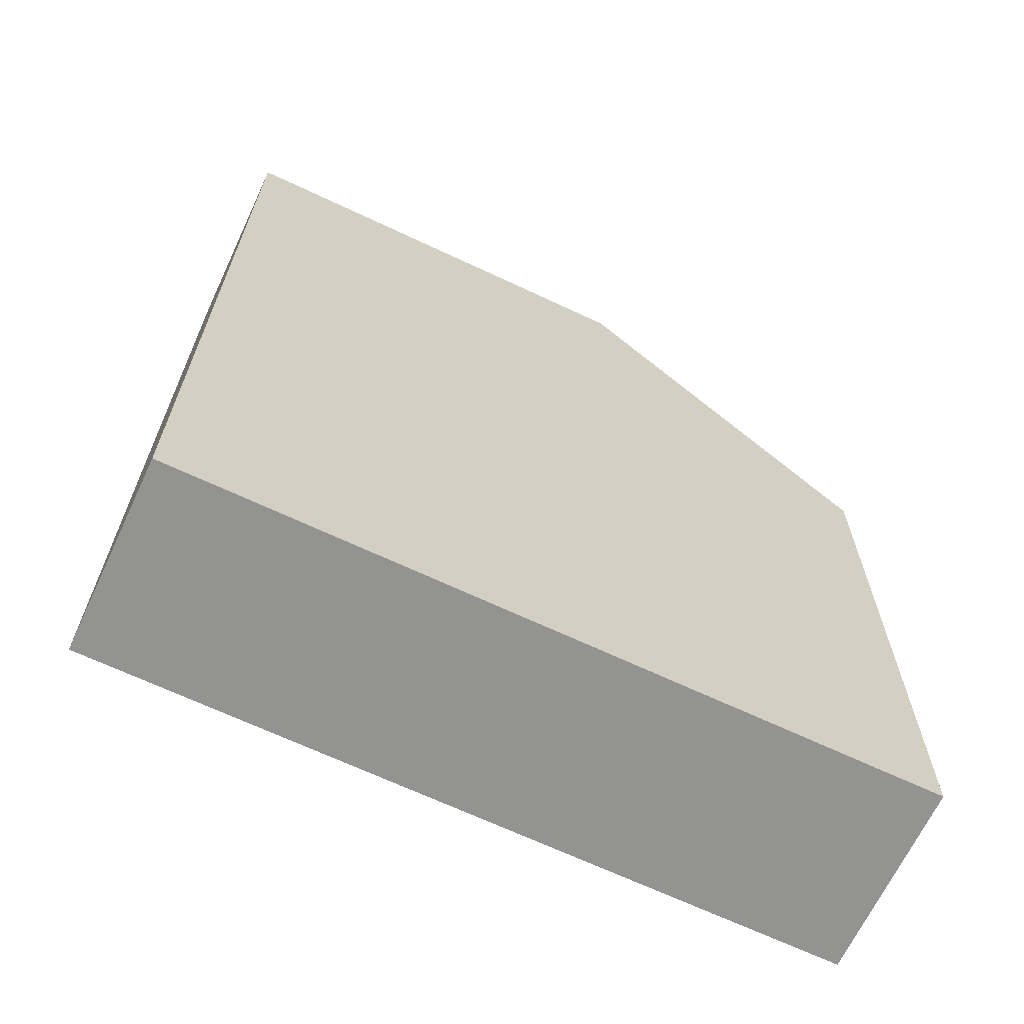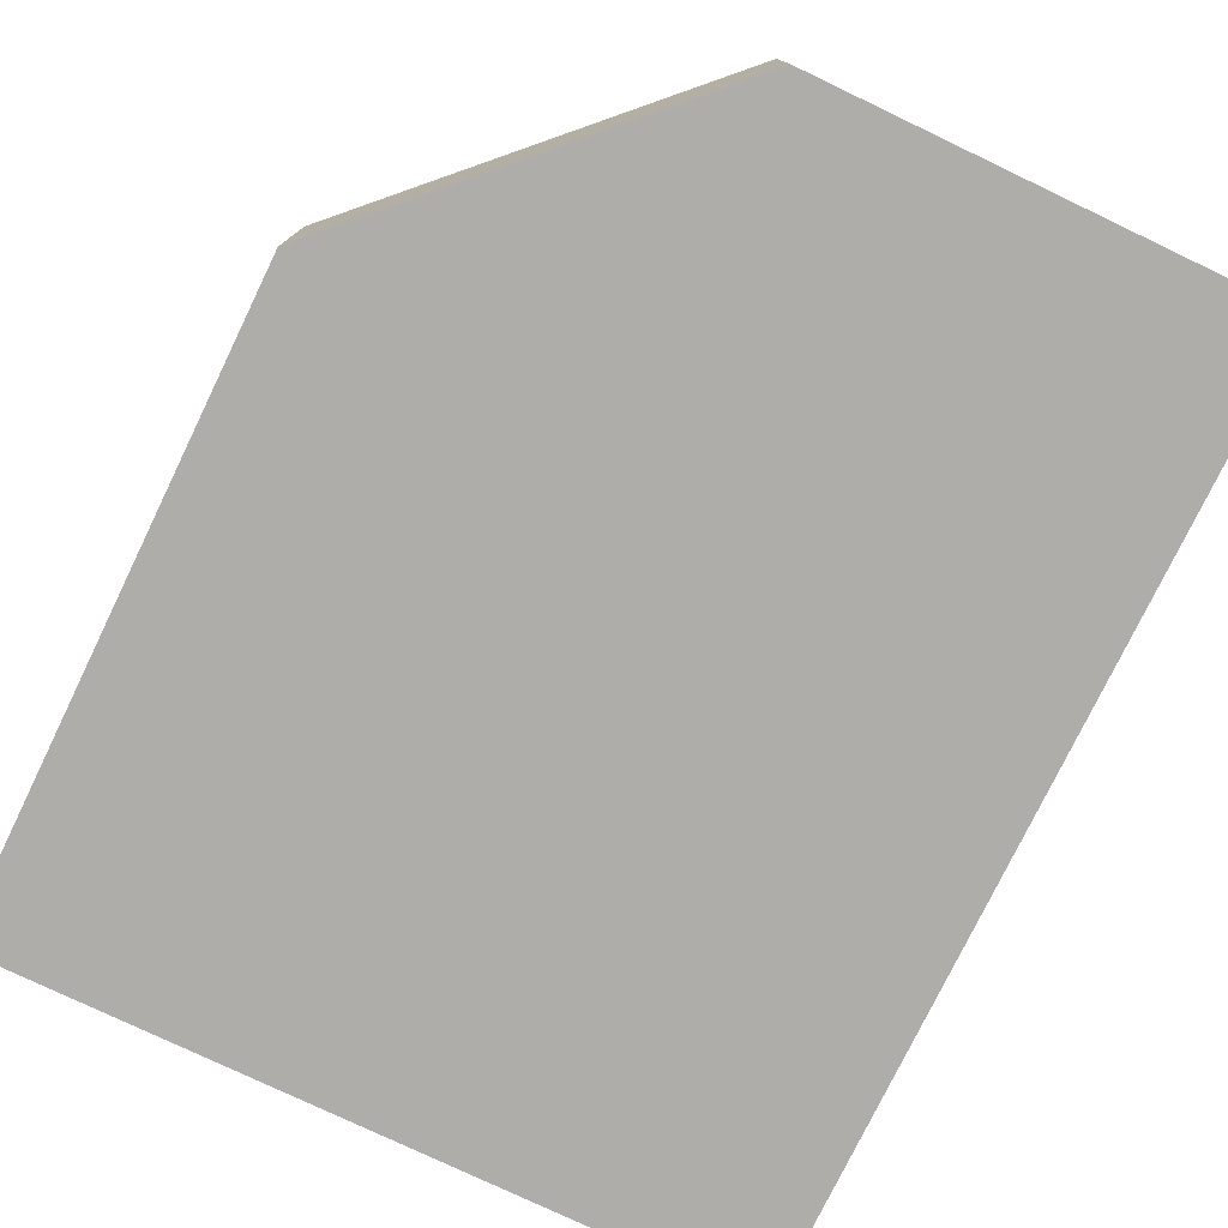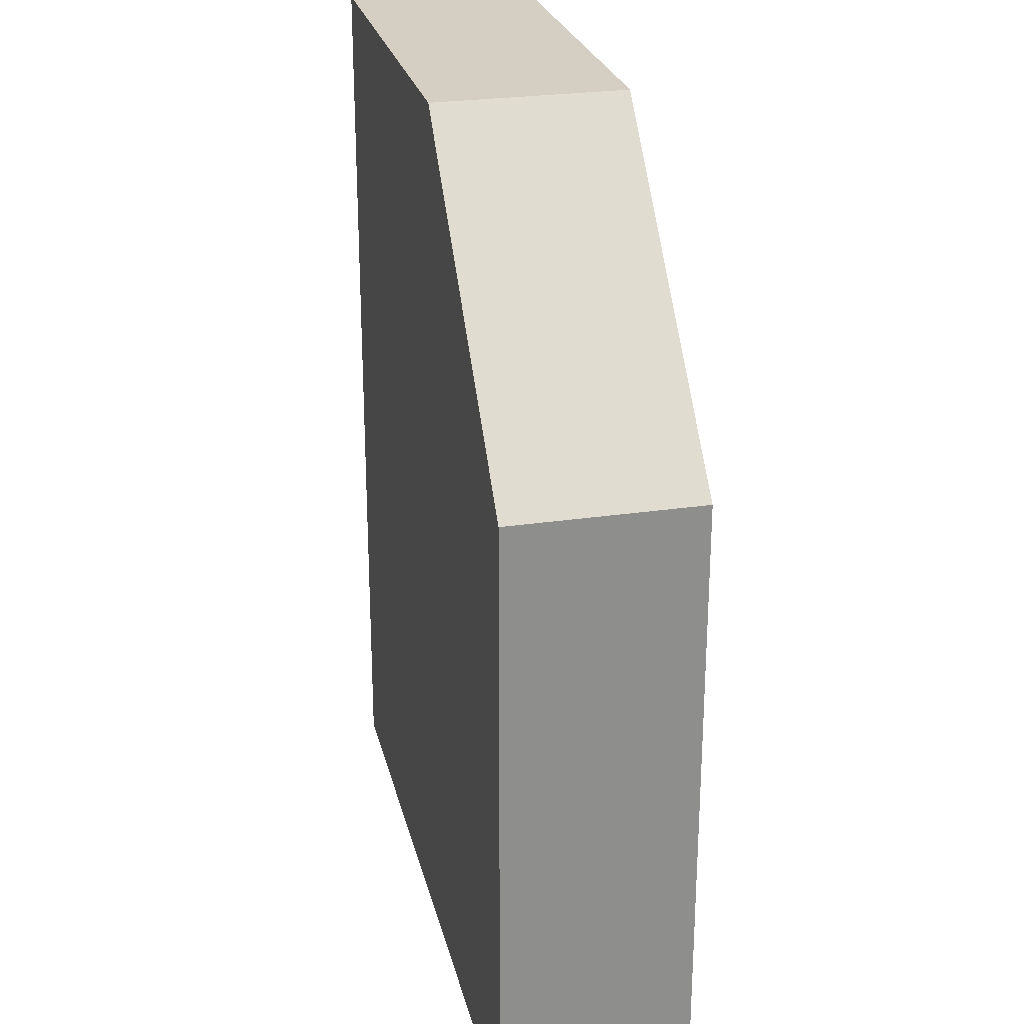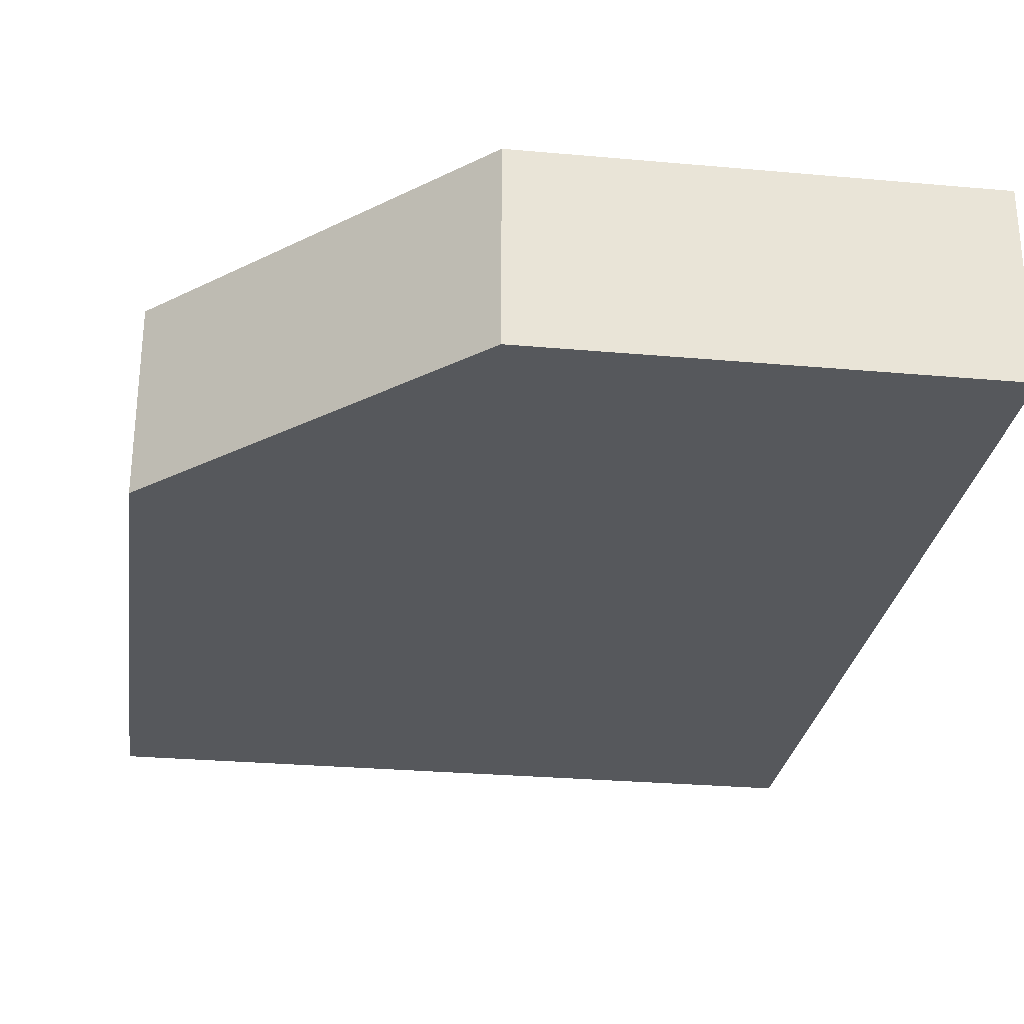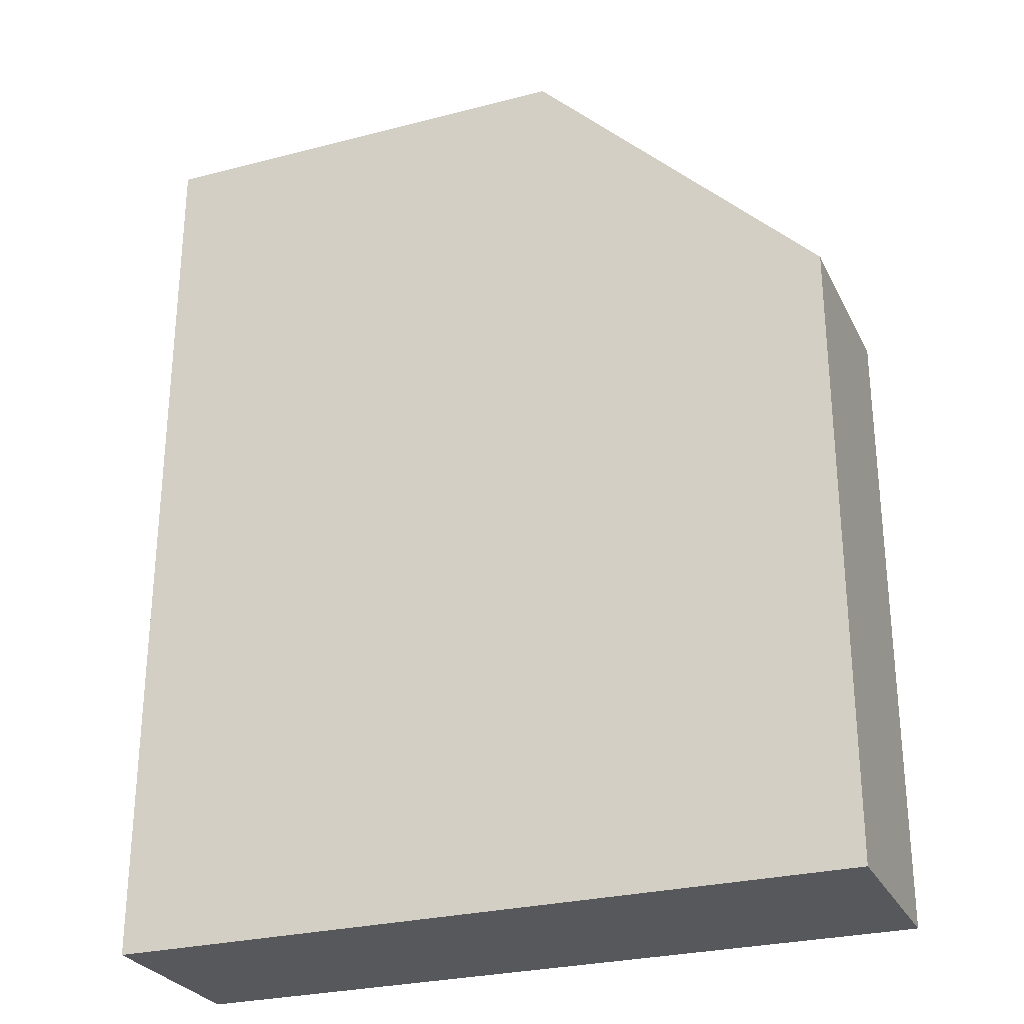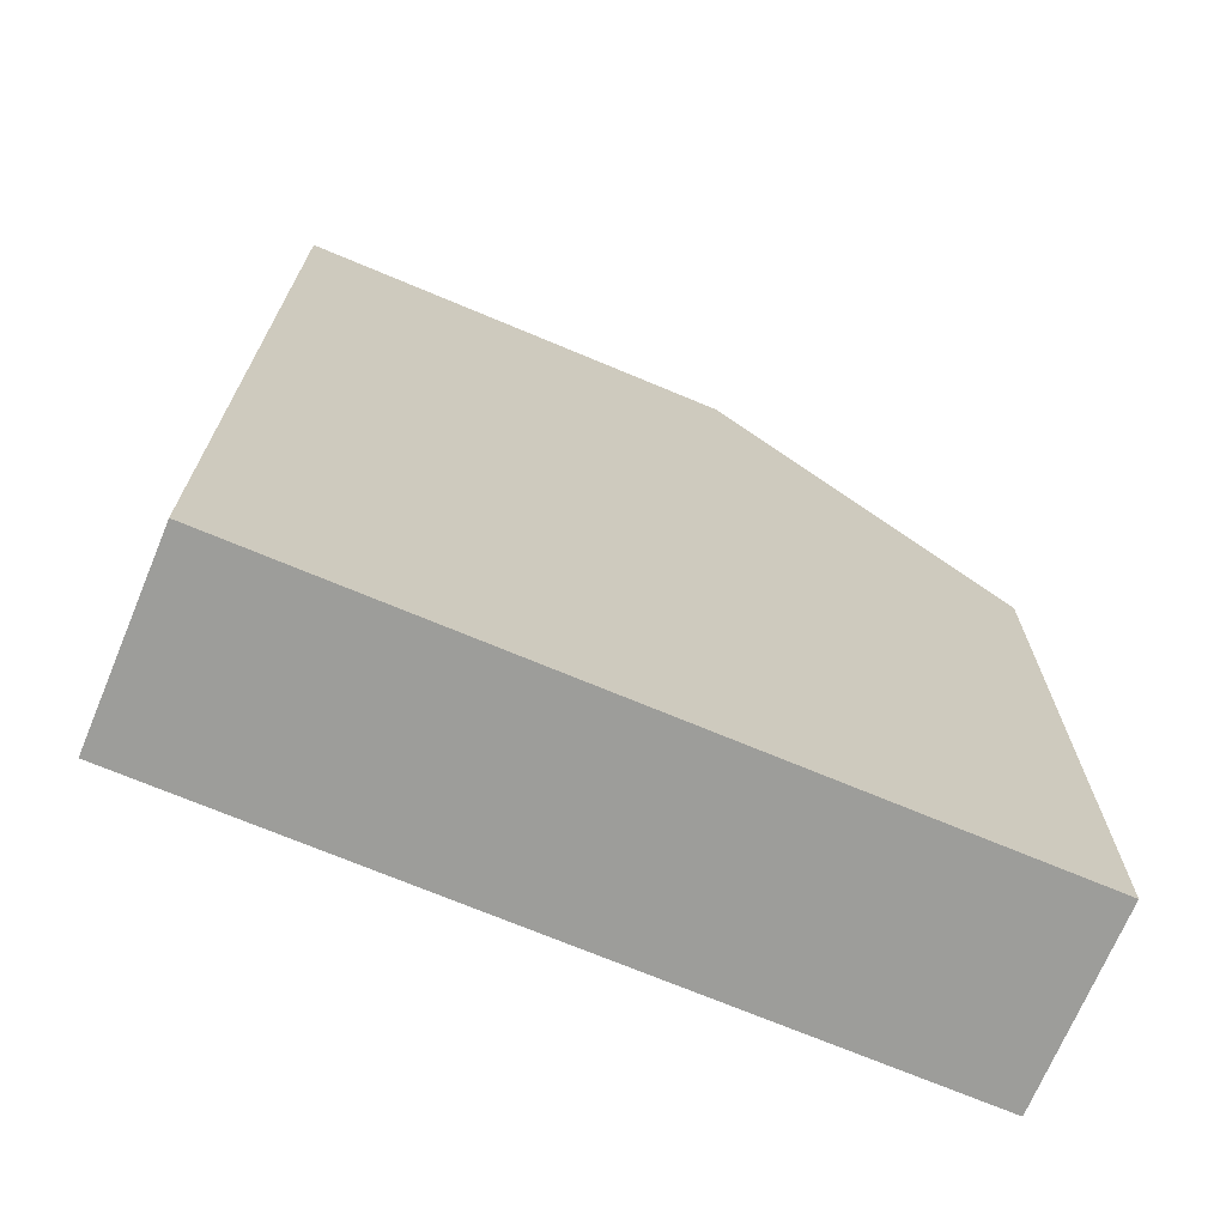
<metadata>
{"format":"obj","ext":"obj","renderer":"f3d","projection":"perspective","resolution":1024,"background":"white","views":[{"elev":-66.9,"azim":154.8,"up":"+Z"},{"elev":-77.2,"azim":-25.9,"up":"+Y"},{"elev":25.4,"azim":-102.9,"up":"+Z"},{"elev":-27.8,"azim":-8.2,"up":"+Y"},{"elev":-28.1,"azim":-158.1,"up":"+Z"},{"elev":-70.6,"azim":157.3,"up":"+Z"}]}
</metadata>
<code>
g SM_Scene_A_Grass00.004
v -6.303 -49.63 -172
v -6.321 -49.63 -139.7
v -6.309 -42.92 -139.8
v -6.291 -42.92 -172
v -6.321 -49.63 -139.7
v -21.76 -49.63 -139.9
v -21.75 -42.92 -139.9
v -6.309 -42.92 -139.8
v -31.96 -49.63 -172.2
v -31.95 -42.92 -172.2
v -31.96 -42.92 -150.2
v -31.97 -49.63 -150.1
v -31.96 -42.92 -150.2
v -31.95 -42.92 -172.2
v -6.291 -42.92 -172
v -6.309 -42.92 -139.8
v -21.75 -42.92 -139.9
v -6.291 -42.92 -172
v -31.95 -42.92 -172.2
v -31.96 -49.63 -172.2
v -6.303 -49.63 -172
v -21.76 -49.63 -139.9
v -31.97 -49.63 -150.1
v -31.96 -42.92 -150.2
v -21.75 -42.92 -139.9
v -6.303 -49.63 -172
v -31.96 -49.63 -172.2
v -31.97 -49.63 -150.1
v -6.321 -49.63 -139.7
v -21.76 -49.63 -139.9
g SM_Scene_A_Grass00.004_0
f 3 2 1
f 4 3 1
f 7 6 5
f 8 7 5
f 11 10 9
f 12 11 9
f 15 14 13
f 13 16 15
f 13 17 16
f 20 19 18
f 21 20 18
f 24 23 22
f 25 24 22
f 28 27 26
f 26 29 28
f 29 30 28

</code>
